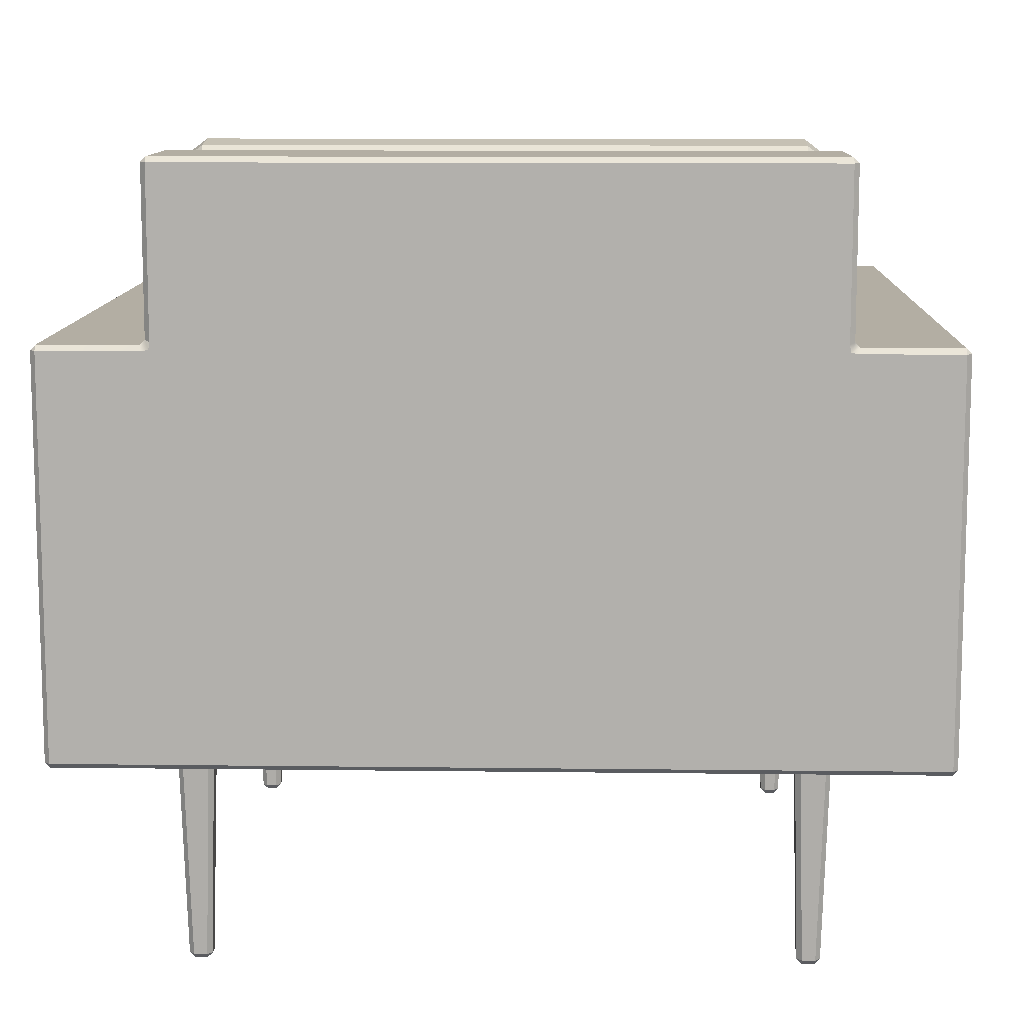
<metadata>
{"format":"obj","ext":"obj","renderer":"f3d","projection":"perspective","resolution":1024,"background":"white","views":[{"elev":10.9,"azim":1.8,"up":"+Y"}]}
</metadata>
<code>
g default
v -2.297 2.298 1.056
v -2.297 2.542 1.202
v -2.502 2.542 1.056
v 2.502 2.542 1.056
v 2.297 2.542 1.202
v 2.297 2.298 1.056
v -2.502 2.751 1.056
v -2.297 2.751 1.202
v -2.297 2.995 1.056
v 2.297 2.995 1.056
v 2.297 2.751 1.202
v 2.502 2.751 1.056
v -2.502 2.751 -2.395
v -2.297 2.995 -2.395
v -2.297 2.751 -2.541
v 2.297 2.751 -2.541
v 2.297 2.995 -2.395
v 2.502 2.751 -2.395
v -2.502 2.542 -2.395
v -2.297 2.542 -2.541
v -2.297 2.298 -2.395
v 2.297 2.298 -2.395
v 2.297 2.542 -2.541
v 2.502 2.542 -2.395
g pCube2
f 1 3 19 21
f 2 1 6 5
f 3 2 8 7
f 4 6 22 24
f 5 4 12 11
f 7 9 14 13
f 9 8 11 10
f 10 12 18 17
f 13 15 20 19
f 15 14 17 16
f 16 18 24 23
f 21 20 23 22
f 2 5 11 8
f 9 10 17 14
f 15 16 23 20
f 21 22 6 1
f 4 24 18 12
f 19 3 7 13
f 1 2 3
f 4 5 6
f 7 8 9
f 10 11 12
f 13 14 15
f 16 17 18
f 19 20 21
f 22 23 24
g default
v -2.315 2.275 1.297
v -2.315 2.079 1.587
v -2.521 2.232 1.608
v 2.521 2.232 1.608
v 2.315 2.079 1.587
v 2.315 2.275 1.297
v -2.521 2.196 1.875
v -2.315 2.043 1.854
v -2.315 2.153 2.186
v 2.315 2.153 2.186
v 2.315 2.043 1.854
v 2.521 2.196 1.875
v -2.521 5.805 2.367
v -2.315 5.763 2.678
v -2.315 5.958 2.388
v 2.315 5.958 2.388
v 2.315 5.763 2.678
v 2.521 5.805 2.367
v -2.521 5.842 2.1
v -2.315 5.995 2.121
v -2.315 5.884 1.789
v 2.315 5.884 1.789
v 2.315 5.995 2.121
v 2.521 5.842 2.1
g pCube3
f 25 27 43 45
f 26 25 30 29
f 27 26 32 31
f 28 30 46 48
f 29 28 36 35
f 31 33 38 37
f 33 32 35 34
f 34 36 42 41
f 37 39 44 43
f 39 38 41 40
f 40 42 48 47
f 45 44 47 46
f 26 29 35 32
f 33 34 41 38
f 39 40 47 44
f 45 46 30 25
f 28 48 42 36
f 43 27 31 37
f 25 26 27
f 28 29 30
f 31 32 33
f 34 35 36
f 37 38 39
f 40 41 42
f 43 44 45
f 46 47 48
g default
v -3.407 1.328 3.539
v -3.407 1.369 3.58
v -3.448 1.369 3.539
v -2.627 1.369 3.58
v -2.627 1.328 3.539
v -2.568 1.328 3.539
v -2.568 1.369 3.58
v -3.448 2.357 3.539
v -3.448 2.299 3.539
v -3.407 2.299 3.58
v -3.407 2.357 3.58
v -2.627 2.357 3.58
v -2.627 2.299 3.58
v -2.568 2.299 3.58
v -2.568 2.357 3.58
v -3.407 2.357 -2.789
v -3.407 2.299 -2.789
v -3.448 2.299 -2.748
v -3.448 2.357 -2.748
v -2.598 2.368 -2.749
v -2.558 2.328 -2.75
v -2.569 2.288 -2.789
v -2.629 2.296 -2.789
v -2.637 2.356 -2.789
v -3.448 1.369 -2.748
v -3.407 1.369 -2.789
v -3.407 1.328 -2.748
v -2.627 1.328 -2.748
v -2.627 1.369 -2.789
v -2.568 1.369 -2.789
v -2.568 1.328 -2.748
v 3.407 1.328 3.539
v 3.448 1.369 3.539
v 3.407 1.369 3.58
v 3.407 2.357 3.58
v 3.407 2.299 3.58
v 3.448 2.299 3.539
v 3.448 2.357 3.539
v -3.448 2.357 2.585
v -3.448 2.299 2.585
v -3.448 2.299 2.643
v -3.448 2.357 2.643
v 3.448 2.357 2.643
v 3.448 2.299 2.643
v 3.448 2.299 2.585
v 3.448 2.357 2.585
v 3.448 2.357 -2.748
v 3.448 2.299 -2.748
v 3.407 2.299 -2.789
v 3.407 2.357 -2.789
v 3.407 1.369 -2.789
v 3.448 1.369 -2.748
v 3.407 1.328 -2.748
v -3.407 1.328 -2.283
v -3.448 1.369 -2.283
v -3.448 1.369 -2.341
v -3.407 1.328 -2.341
v 3.407 1.328 -2.341
v 3.448 1.369 -2.341
v 3.448 1.369 -2.283
v 3.407 1.328 -2.283
v -3.448 2.357 -2.288
v -3.448 2.357 -2.346
v -3.448 2.299 -2.346
v -3.448 2.299 -2.288
v -3.407 1.328 -1.977
v -3.448 1.369 -1.977
v -3.448 1.369 -2.035
v -3.407 1.328 -2.035
v 3.407 1.328 -2.035
v 3.448 1.369 -2.035
v 3.448 1.369 -1.977
v 3.407 1.328 -1.977
v -2.596 1.288 -2.271
v -2.637 1.328 -2.284
v -2.629 1.328 -2.343
v -2.568 1.328 -2.353
v -2.557 1.288 -2.311
v 3.448 2.299 -2.288
v 3.448 2.299 -2.346
v 3.448 2.357 -2.346
v 3.448 2.357 -2.288
v -3.448 2.357 2.326
v -3.448 2.299 2.326
v -3.448 2.299 2.384
v -3.448 2.357 2.384
v -3.407 1.328 2.585
v -3.407 1.328 2.643
v -3.448 1.369 2.643
v -3.448 1.369 2.585
v 3.448 1.369 2.585
v 3.448 1.369 2.643
v 3.407 1.328 2.643
v 3.407 1.328 2.585
v -2.557 1.288 2.613
v -2.569 1.328 2.653
v -2.629 1.328 2.645
v -2.639 1.328 2.585
v -2.596 1.288 2.574
v 3.448 2.299 2.326
v 3.448 2.357 2.326
v 3.448 2.357 2.384
v 3.448 2.299 2.384
v 2.568 2.299 3.58
v 2.627 2.299 3.58
v 2.627 2.357 3.58
v 2.568 2.357 3.58
v 2.598 2.369 2.573
v 2.556 2.328 2.573
v 2.556 2.369 2.614
v 2.274 2.328 2.573
v 2.274 2.369 2.614
v 2.332 2.369 2.614
v 2.332 2.328 2.573
v 2.598 2.369 -2.288
v 2.598 2.369 -2.346
v 2.556 2.328 -2.346
v 2.556 2.328 -2.288
v 2.274 2.328 -2.346
v 2.274 2.328 -2.288
v 2.332 2.328 -2.288
v 2.332 2.328 -2.346
v 2.556 2.328 2.384
v 2.598 2.369 2.384
v 2.598 2.369 2.326
v 2.556 2.328 2.326
v 2.557 2.328 -2.749
v 2.598 2.367 -2.75
v 2.637 2.356 -2.789
v 2.629 2.296 -2.789
v 2.569 2.288 -2.789
v 2.568 1.369 -2.789
v 2.627 1.369 -2.789
v 2.627 1.328 -2.748
v 2.568 1.328 -2.748
v 2.557 1.288 -2.311
v 2.569 1.328 -2.351
v 2.629 1.328 -2.343
v 2.638 1.328 -2.283
v 2.596 1.288 -2.271
v 2.596 1.288 2.574
v 2.637 1.328 2.586
v 2.629 1.328 2.645
v 2.568 1.328 2.655
v 2.557 1.288 2.613
v 2.596 1.288 -2.047
v 2.637 1.328 -2.034
v 2.629 1.328 -1.975
v 2.568 1.328 -1.965
v 2.557 1.288 -2.007
v 2.568 1.328 3.539
v 2.627 1.328 3.539
v 2.627 1.369 3.58
v 2.568 1.369 3.58
v -2.332 2.357 3.58
v -2.332 2.299 3.58
v -2.274 2.299 3.58
v -2.274 2.357 3.58
v -2.556 2.328 2.573
v -2.598 2.369 2.573
v -2.556 2.369 2.614
v -2.556 2.328 2.326
v -2.598 2.369 2.326
v -2.598 2.369 2.384
v -2.556 2.328 2.384
v -2.332 2.287 -2.789
v -2.332 2.328 -2.748
v -2.274 2.328 -2.748
v -2.274 2.287 -2.789
v -2.556 2.328 -2.346
v -2.598 2.369 -2.346
v -2.598 2.369 -2.288
v -2.556 2.328 -2.288
v -2.274 1.369 -2.789
v -2.274 1.328 -2.748
v -2.332 1.328 -2.748
v -2.332 1.369 -2.789
v -2.344 1.288 -2.311
v -2.331 1.328 -2.351
v -2.272 1.328 -2.343
v -2.262 1.328 -2.283
v -2.304 1.288 -2.271
v -2.304 1.288 2.574
v -2.264 1.328 2.586
v -2.272 1.328 2.645
v -2.332 1.328 2.655
v -2.343 1.288 2.613
v -2.557 1.288 -2.007
v -2.569 1.328 -1.967
v -2.629 1.328 -1.975
v -2.638 1.328 -2.035
v -2.596 1.288 -2.047
v -2.332 1.369 3.58
v -2.332 1.328 3.539
v -2.274 1.328 3.539
v -2.274 1.369 3.58
v -3.448 4.514 3.539
v -3.407 4.514 3.58
v -3.407 4.555 3.539
v -2.598 4.596 3.54
v -2.637 4.555 3.541
v -2.626 4.516 3.58
v -2.566 4.524 3.58
v -2.558 4.584 3.58
v -2.555 4.525 2.614
v -2.598 4.517 2.575
v -2.639 4.555 2.584
v -2.64 4.555 2.644
v -2.598 4.594 2.653
v -2.555 4.586 2.614
v -3.448 4.514 2.585
v -3.448 4.514 2.643
v -3.407 4.555 2.643
v -3.407 4.555 2.585
v -2.598 4.514 -2.288
v -2.598 4.514 -2.346
v -2.639 4.555 -2.346
v -2.639 4.555 -2.288
v -3.407 4.555 -2.288
v -3.407 4.555 -2.346
v -3.448 4.514 -2.346
v -3.448 4.514 -2.288
v -2.639 4.555 -2.748
v -2.598 4.514 -2.748
v -2.639 4.514 -2.789
v -3.407 4.555 -2.748
v -3.407 4.514 -2.789
v -3.448 4.514 -2.748
v -2.598 4.514 2.326
v -2.639 4.555 2.326
v -2.639 4.555 2.384
v -2.598 4.514 2.384
v -3.407 4.555 2.326
v -3.448 4.514 2.326
v -3.448 4.514 2.384
v -3.407 4.555 2.384
v 2.566 4.524 3.58
v 2.627 4.514 3.58
v 2.638 4.555 3.54
v 2.598 4.595 3.541
v 2.556 4.585 3.58
v 3.407 4.555 3.539
v 3.407 4.514 3.58
v 3.448 4.514 3.539
v 3.407 4.555 2.585
v 3.407 4.555 2.643
v 3.448 4.514 2.643
v 3.448 4.514 2.585
v 2.598 4.594 2.653
v 2.639 4.555 2.644
v 2.64 4.555 2.584
v 2.598 4.517 2.575
v 2.556 4.526 2.614
v 2.556 4.585 2.614
v 2.639 4.555 -2.288
v 2.639 4.555 -2.346
v 2.598 4.514 -2.346
v 2.598 4.514 -2.288
v 2.639 4.555 2.326
v 2.598 4.514 2.326
v 2.598 4.514 2.384
v 2.639 4.555 2.384
v 3.448 4.514 -2.288
v 3.448 4.514 -2.346
v 3.407 4.555 -2.346
v 3.407 4.555 -2.288
v 3.448 4.514 2.326
v 3.407 4.555 2.326
v 3.407 4.555 2.384
v 3.448 4.514 2.384
v 2.639 4.514 -2.789
v 2.598 4.514 -2.748
v 2.639 4.555 -2.748
v 3.407 4.555 -2.748
v 3.448 4.514 -2.748
v 3.407 4.514 -2.789
v -2.332 4.585 3.58
v -2.332 4.526 3.58
v -2.274 4.526 3.58
v -2.274 4.585 3.58
v 2.274 4.526 2.614
v 2.274 4.585 2.614
v 2.332 4.585 2.614
v 2.332 4.526 2.614
v -2.598 5.89 3.539
v -2.556 5.89 3.58
v -2.556 5.931 3.539
v 2.556 5.89 3.58
v 2.598 5.89 3.539
v 2.556 5.931 3.539
v -2.332 5.931 3.539
v -2.332 5.89 3.58
v -2.274 5.89 3.58
v -2.274 5.931 3.539
v 2.556 5.931 2.655
v 2.598 5.89 2.655
v 2.556 5.89 2.614
v -2.556 5.89 2.614
v -2.598 5.89 2.655
v -2.556 5.931 2.655
v 2.274 5.89 2.614
v 2.274 5.931 2.655
v 2.332 5.931 2.655
v 2.332 5.89 2.614
v -3.407 1.328 2.328
v -3.407 1.328 2.386
v -3.448 1.369 2.386
v -3.448 1.369 2.327
v -3.448 2.357 -2.038
v -3.448 2.299 -2.038
v -3.448 2.299 -1.98
v -3.448 2.357 -1.98
v -3.407 4.555 -2.038
v -3.448 4.514 -2.038
v -3.448 4.514 -1.98
v -3.407 4.555 -1.98
v -2.598 4.514 -2.038
v -2.639 4.555 -2.038
v -2.639 4.555 -1.98
v -2.598 4.514 -1.98
v -2.556 2.328 -2.038
v -2.598 2.369 -2.038
v -2.598 2.369 -1.98
v -2.556 2.328 -1.98
v 2.556 2.328 -1.98
v 2.598 2.369 -1.98
v 2.598 2.369 -2.038
v 2.556 2.328 -2.038
v -2.332 2.328 2.326
v -2.332 2.328 2.384
v -2.274 2.328 2.384
v -2.274 2.328 2.326
v 2.639 4.555 -2.038
v 2.598 4.514 -2.038
v 2.598 4.514 -1.98
v 2.639 4.555 -1.98
v 3.448 4.514 -2.038
v 3.407 4.555 -2.038
v 3.407 4.555 -1.98
v 3.448 4.514 -1.98
v 3.448 2.299 -2.038
v 3.448 2.357 -2.038
v 3.448 2.357 -1.98
v 3.448 2.299 -1.98
v 3.448 1.369 2.327
v 3.448 1.369 2.386
v 3.407 1.328 2.386
v 3.407 1.328 2.328
v 2.557 1.288 2.358
v 2.569 1.328 2.317
v 2.629 1.328 2.325
v 2.639 1.328 2.386
v 2.596 1.288 2.397
v -2.596 1.288 2.397
v -2.637 1.328 2.385
v -2.629 1.328 2.325
v -2.568 1.328 2.316
v -2.557 1.288 2.358
v 2.304 1.288 2.397
v 2.264 1.328 2.385
v 2.272 1.328 2.325
v 2.332 1.328 2.316
v 2.343 1.288 2.358
v -2.332 2.328 -2.038
v -2.332 2.328 -1.98
v -2.274 2.328 -1.98
v -2.274 2.328 -2.038
v 2.344 1.288 -2.007
v 2.331 1.328 -1.967
v 2.272 1.328 -1.975
v 2.262 1.328 -2.035
v 2.304 1.288 -2.047
v 2.274 1.369 -2.789
v 2.332 1.369 -2.789
v 2.332 1.328 -2.748
v 2.274 1.328 -2.748
v 2.304 1.288 -2.271
v 2.264 1.328 -2.284
v 2.272 1.328 -2.343
v 2.332 1.328 -2.353
v 2.344 1.288 -2.311
v -2.304 1.288 -2.047
v -2.264 1.328 -2.034
v -2.272 1.328 -1.975
v -2.332 1.328 -1.965
v -2.344 1.288 -2.007
v -2.343 1.288 2.358
v -2.331 1.328 2.317
v -2.272 1.328 2.325
v -2.262 1.328 2.386
v -2.304 1.288 2.397
v 2.343 1.288 2.613
v 2.331 1.328 2.653
v 2.272 1.328 2.645
v 2.262 1.328 2.585
v 2.304 1.288 2.574
v 2.274 1.328 3.539
v 2.332 1.328 3.539
v 2.332 1.369 3.58
v 2.274 1.369 3.58
v 2.274 2.299 3.58
v 2.332 2.299 3.58
v 2.332 2.357 3.58
v 2.274 2.357 3.58
v 2.274 4.526 3.58
v 2.332 4.526 3.58
v 2.332 4.585 3.58
v 2.274 4.585 3.58
v 2.274 5.89 3.58
v 2.332 5.89 3.58
v 2.332 5.931 3.539
v 2.274 5.931 3.539
v -2.332 5.89 2.614
v -2.332 5.931 2.655
v -2.274 5.931 2.655
v -2.274 5.89 2.614
v -2.332 4.526 2.614
v -2.332 4.585 2.614
v -2.274 4.585 2.614
v -2.274 4.526 2.614
v -2.332 2.328 2.573
v -2.332 2.369 2.614
v -2.274 2.369 2.614
v -2.274 2.328 2.573
v 2.274 2.328 2.384
v 2.332 2.328 2.384
v 2.332 2.328 2.326
v 2.274 2.328 2.326
v 2.274 2.328 -1.98
v 2.332 2.328 -1.98
v 2.332 2.328 -2.038
v 2.274 2.328 -2.038
v -2.332 2.328 -2.346
v -2.332 2.328 -2.288
v -2.274 2.328 -2.288
v -2.274 2.328 -2.346
v 2.274 2.328 -2.748
v 2.332 2.328 -2.748
v 2.332 2.287 -2.789
v 2.274 2.287 -2.789
v -2.493 -0.5577 -2.205
v -2.535 -0.5173 -2.207
v -2.495 -0.5173 -2.247
v -2.495 -0.5173 -2.071
v -2.535 -0.5166 -2.112
v -2.493 -0.5577 -2.113
v -2.407 -0.5577 -2.205
v -2.406 -0.5173 -2.247
v -2.365 -0.5173 -2.207
v -2.407 -0.5577 -2.113
v -2.365 -0.5173 -2.111
v -2.406 -0.5173 -2.071
v -2.503 -0.5577 2.445
v -2.544 -0.5172 2.444
v -2.504 -0.5171 2.403
v -2.504 -0.5171 2.568
v -2.544 -0.5166 2.527
v -2.503 -0.5577 2.526
v -2.398 -0.5577 2.445
v -2.397 -0.5171 2.403
v -2.356 -0.5172 2.444
v -2.398 -0.5577 2.526
v -2.356 -0.5172 2.527
v -2.397 -0.5171 2.568
v 2.407 -0.5577 -2.205
v 2.365 -0.5173 -2.207
v 2.406 -0.5173 -2.247
v 2.406 -0.5173 -2.071
v 2.365 -0.5166 -2.112
v 2.407 -0.5577 -2.113
v 2.493 -0.5577 -2.205
v 2.495 -0.5173 -2.247
v 2.535 -0.5173 -2.207
v 2.493 -0.5577 -2.113
v 2.535 -0.5173 -2.111
v 2.495 -0.5173 -2.071
v 2.398 -0.5577 2.445
v 2.356 -0.5172 2.444
v 2.397 -0.5171 2.403
v 2.397 -0.5171 2.568
v 2.356 -0.5166 2.527
v 2.398 -0.5577 2.526
v 2.503 -0.5577 2.445
v 2.504 -0.5171 2.403
v 2.544 -0.5172 2.444
v 2.503 -0.5577 2.526
v 2.544 -0.5172 2.527
v 2.504 -0.5171 2.568
g pCube1
f 49 51 137 136
f 50 49 53 52
f 51 50 58 57
f 52 55 62 61
f 54 53 145 144
f 55 54 242 241
f 56 59 246 245
f 57 56 90 89
f 59 58 61 60
f 60 63 251 250
f 63 62 204 203
f 64 67 276 275
f 65 64 72 71
f 66 65 74 73
f 67 66 112 111
f 68 72 273 272
f 69 68 219 218
f 70 69 215 214
f 71 70 78 77
f 73 75 105 104
f 75 74 77 76
f 76 79 125 124
f 79 78 225 224
f 80 82 201 200
f 81 80 141 140
f 82 81 85 84
f 83 86 292 291
f 84 83 154 153
f 86 85 92 91
f 87 90 260 259
f 88 87 134 133
f 89 88 138 137
f 91 94 296 295
f 93 92 140 139
f 94 93 151 150
f 95 98 324 323
f 96 95 129 128
f 97 96 100 99
f 98 97 178 177
f 99 101 182 181
f 101 100 107 106
f 102 105 124 123
f 103 102 117 116
f 104 103 113 112
f 106 109 187 186
f 108 107 128 127
f 109 108 119 118
f 110 113 358 357
f 111 110 270 269
f 114 117 239 238
f 115 114 353 356
f 116 115 359 358
f 118 121 196 195
f 120 119 389 392
f 121 120 393 396
f 122 126 491 490
f 123 122 240 239
f 126 125 227 226
f 127 130 390 389
f 130 129 312 311
f 131 134 283 282
f 132 131 360 359
f 133 132 356 355
f 135 138 355 354
f 136 135 146 145
f 139 142 395 394
f 142 141 191 190
f 143 147 505 504
f 144 143 235 234
f 147 146 403 402
f 148 151 394 393
f 149 148 392 391
f 150 149 315 318
f 152 155 451 450
f 153 152 202 201
f 155 154 286 285
f 156 158 301 300
f 157 156 172 171
f 158 157 162 161
f 159 162 474 473
f 160 159 472 471
f 161 160 329 332
f 163 166 376 375
f 164 163 306 305
f 165 164 176 175
f 166 165 170 169
f 167 170 486 485
f 168 167 484 483
f 169 168 480 479
f 171 174 475 474
f 173 172 309 308
f 174 173 374 373
f 175 179 487 486
f 177 176 320 319
f 179 178 181 180
f 180 183 423 422
f 183 182 186 185
f 184 188 521 520
f 185 184 429 428
f 188 187 195 194
f 189 193 536 535
f 190 189 401 400
f 192 191 200 199
f 193 192 441 440
f 194 198 524 523
f 197 196 399 398
f 198 197 417 416
f 199 202 447 446
f 203 206 327 326
f 205 204 241 244
f 206 205 449 452
f 207 209 470 469
f 208 207 213 212
f 209 208 254 253
f 210 213 378 377
f 211 210 372 371
f 212 211 277 280
f 214 217 222 225
f 216 215 481 484
f 217 216 485 488
f 218 221 482 481
f 220 219 264 263
f 221 220 370 369
f 223 222 421 424
f 224 223 228 227
f 226 230 497 496
f 229 228 427 426
f 230 229 431 430
f 231 235 512 511
f 232 231 439 438
f 233 232 443 442
f 234 233 243 242
f 236 240 493 492
f 237 236 434 433
f 238 237 405 404
f 244 243 445 448
f 245 247 261 260
f 247 246 250 249
f 248 252 334 333
f 249 248 257 256
f 252 251 326 325
f 253 258 466 465
f 255 254 280 279
f 256 255 262 261
f 258 257 347 346
f 259 262 284 283
f 263 266 366 365
f 265 264 272 271
f 266 265 268 267
f 267 270 362 361
f 269 268 274 276
f 271 273 275 274
f 278 277 368 367
f 279 278 281 284
f 282 281 364 363
f 285 289 455 454
f 287 286 291 290
f 288 287 298 297
f 289 288 337 336
f 290 292 295 294
f 293 296 318 317
f 294 293 299 298
f 297 302 345 344
f 300 299 310 309
f 302 301 332 331
f 303 306 382 381
f 304 303 314 313
f 305 304 321 320
f 307 310 317 316
f 308 307 384 383
f 311 314 386 385
f 313 312 323 322
f 316 315 388 387
f 319 321 322 324
f 325 328 341 340
f 328 327 453 456
f 330 329 468 467
f 331 330 349 352
f 333 335 348 347
f 335 334 340 339
f 336 338 459 458
f 338 337 344 343
f 339 342 463 462
f 342 341 457 460
f 343 345 352 351
f 346 348 462 461
f 350 349 464 463
f 351 350 460 459
f 354 353 404 403
f 357 360 363 362
f 361 364 367 366
f 365 368 371 370
f 369 372 413 412
f 373 376 479 478
f 375 374 383 382
f 377 380 414 413
f 379 378 469 472
f 380 379 473 476
f 381 384 387 386
f 385 388 391 390
f 396 395 400 399
f 397 401 533 532
f 398 397 411 410
f 402 406 503 502
f 406 405 436 435
f 407 411 527 526
f 408 407 444 443
f 409 408 438 437
f 410 409 418 417
f 412 415 483 482
f 415 414 477 480
f 416 420 517 516
f 419 418 432 431
f 420 419 426 425
f 422 421 488 487
f 424 423 428 427
f 425 429 515 514
f 430 434 500 499
f 433 432 437 436
f 435 439 509 508
f 440 444 529 528
f 442 441 446 445
f 448 447 450 449
f 452 451 454 453
f 456 455 458 457
f 461 464 467 466
f 465 468 471 470
f 476 475 478 477
f 489 491 496 495
f 490 489 494 493
f 492 494 498 500
f 495 497 499 498
f 501 503 508 507
f 502 501 506 505
f 504 506 510 512
f 507 509 511 510
f 513 515 520 519
f 514 513 518 517
f 516 518 522 524
f 519 521 523 522
f 525 527 532 531
f 526 525 530 529
f 528 530 534 536
f 531 533 535 534
f 50 52 61 58
f 247 249 256 261
f 65 71 77 74
f 136 145 53 49
f 81 140 92 85
f 137 51 57 89
f 73 104 112 66
f 75 76 124 105
f 128 107 100 96
f 268 265 271 274
f 103 116 358 113
f 102 123 239 117
f 389 119 108 127
f 361 366 266 267
f 287 290 294 298
f 303 381 386 314
f 321 304 313 322
f 181 178 97 99
f 186 182 101 106
f 195 187 109 118
f 200 191 141 80
f 153 201 82 84
f 335 339 462 348
f 221 369 412 482
f 69 218 481 215
f 78 70 214 225
f 125 79 224 227
f 494 489 495 498
f 54 144 234 242
f 62 55 241 204
f 59 60 250 246
f 90 56 245 260
f 219 68 272 264
f 72 64 275 273
f 67 111 269 276
f 370 220 263 365
f 110 357 362 270
f 154 83 291 286
f 86 91 295 292
f 163 375 382 306
f 390 130 311 385
f 176 164 305 320
f 129 95 323 312
f 98 177 319 324
f 63 203 326 251
f 470 209 253 465
f 252 325 340 334
f 288 297 344 337
f 466 258 346 461
f 257 248 333 347
f 355 138 88 133
f 283 134 87 259
f 262 255 279 284
f 208 212 280 254
f 378 213 207 469
f 309 172 156 300
f 317 310 299 293
f 94 150 318 296
f 93 139 394 151
f 190 400 395 142
f 506 501 507 510
f 354 403 146 135
f 115 356 132 359
f 363 360 131 282
f 281 278 367 364
f 211 371 368 277
f 413 372 210 377
f 383 374 173 308
f 387 384 307 316
f 149 391 388 315
f 148 393 120 392
f 399 196 121 396
f 405 237 433 436
f 114 238 404 353
f 428 423 183 185
f 518 513 519 522
f 410 417 197 398
f 530 525 531 534
f 446 441 192 199
f 450 447 202 152
f 454 451 155 285
f 458 455 289 336
f 351 459 338 343
f 302 331 352 345
f 158 161 332 301
f 171 474 162 157
f 373 478 475 174
f 169 479 376 166
f 486 170 165 175
f 422 487 179 180
f 228 223 424 427
f 431 229 426 419
f 437 432 418 409
f 232 438 408 443
f 243 233 442 445
f 205 244 448 449
f 327 206 452 453
f 341 328 456 457
f 463 342 460 350
f 330 467 464 349
f 160 471 468 329
f 473 379 472 159
f 477 414 380 476
f 483 415 480 168
f 216 484 167 485
f 222 217 488 421
f 240 122 490 493
f 126 226 496 491
f 230 430 499 497
f 434 236 492 500
f 147 402 502 505
f 406 435 508 503
f 439 231 511 509
f 235 143 504 512
f 420 425 514 517
f 429 184 520 515
f 188 194 523 521
f 198 416 516 524
f 444 407 526 529
f 411 397 532 527
f 401 189 535 533
f 193 440 528 536
f 49 50 51
f 52 53 54 55
f 56 57 58 59
f 60 61 62 63
f 64 65 66 67
f 68 69 70 71 72
f 73 74 75
f 76 77 78 79
f 80 81 82
f 83 84 85 86
f 87 88 89 90
f 91 92 93 94
f 95 96 97 98
f 99 100 101
f 102 103 104 105
f 106 107 108 109
f 110 111 112 113
f 114 115 116 117
f 118 119 120 121
f 122 123 124 125 126
f 127 128 129 130
f 131 132 133 134
f 135 136 137 138
f 139 140 141 142
f 143 144 145 146 147
f 148 149 150 151
f 152 153 154 155
f 156 157 158
f 159 160 161 162
f 163 164 165 166
f 167 168 169 170
f 171 172 173 174
f 175 176 177 178 179
f 180 181 182 183
f 184 185 186 187 188
f 189 190 191 192 193
f 194 195 196 197 198
f 199 200 201 202
f 203 204 205 206
f 207 208 209
f 210 211 212 213
f 214 215 216 217
f 218 219 220 221
f 222 223 224 225
f 226 227 228 229 230
f 231 232 233 234 235
f 236 237 238 239 240
f 241 242 243 244
f 245 246 247
f 248 249 250 251 252
f 253 254 255 256 257 258
f 259 260 261 262
f 263 264 265 266
f 267 268 269 270
f 271 272 273
f 274 275 276
f 277 278 279 280
f 281 282 283 284
f 285 286 287 288 289
f 290 291 292
f 293 294 295 296
f 297 298 299 300 301 302
f 303 304 305 306
f 307 308 309 310
f 311 312 313 314
f 315 316 317 318
f 319 320 321
f 322 323 324
f 325 326 327 328
f 329 330 331 332
f 333 334 335
f 336 337 338
f 339 340 341 342
f 343 344 345
f 346 347 348
f 349 350 351 352
f 353 354 355 356
f 357 358 359 360
f 361 362 363 364
f 365 366 367 368
f 369 370 371 372
f 373 374 375 376
f 377 378 379 380
f 381 382 383 384
f 385 386 387 388
f 389 390 391 392
f 393 394 395 396
f 397 398 399 400 401
f 402 403 404 405 406
f 407 408 409 410 411
f 412 413 414 415
f 416 417 418 419 420
f 421 422 423 424
f 425 426 427 428 429
f 430 431 432 433 434
f 435 436 437 438 439
f 440 441 442 443 444
f 445 446 447 448
f 449 450 451 452
f 453 454 455 456
f 457 458 459 460
f 461 462 463 464
f 465 466 467 468
f 469 470 471 472
f 473 474 475 476
f 477 478 479 480
f 481 482 483 484
f 485 486 487 488
f 489 490 491
f 492 493 494
f 495 496 497
f 498 499 500
f 501 502 503
f 504 505 506
f 507 508 509
f 510 511 512
f 513 514 515
f 516 517 518
f 519 520 521
f 522 523 524
f 525 526 527
f 528 529 530
f 531 532 533
f 534 535 536

</code>
